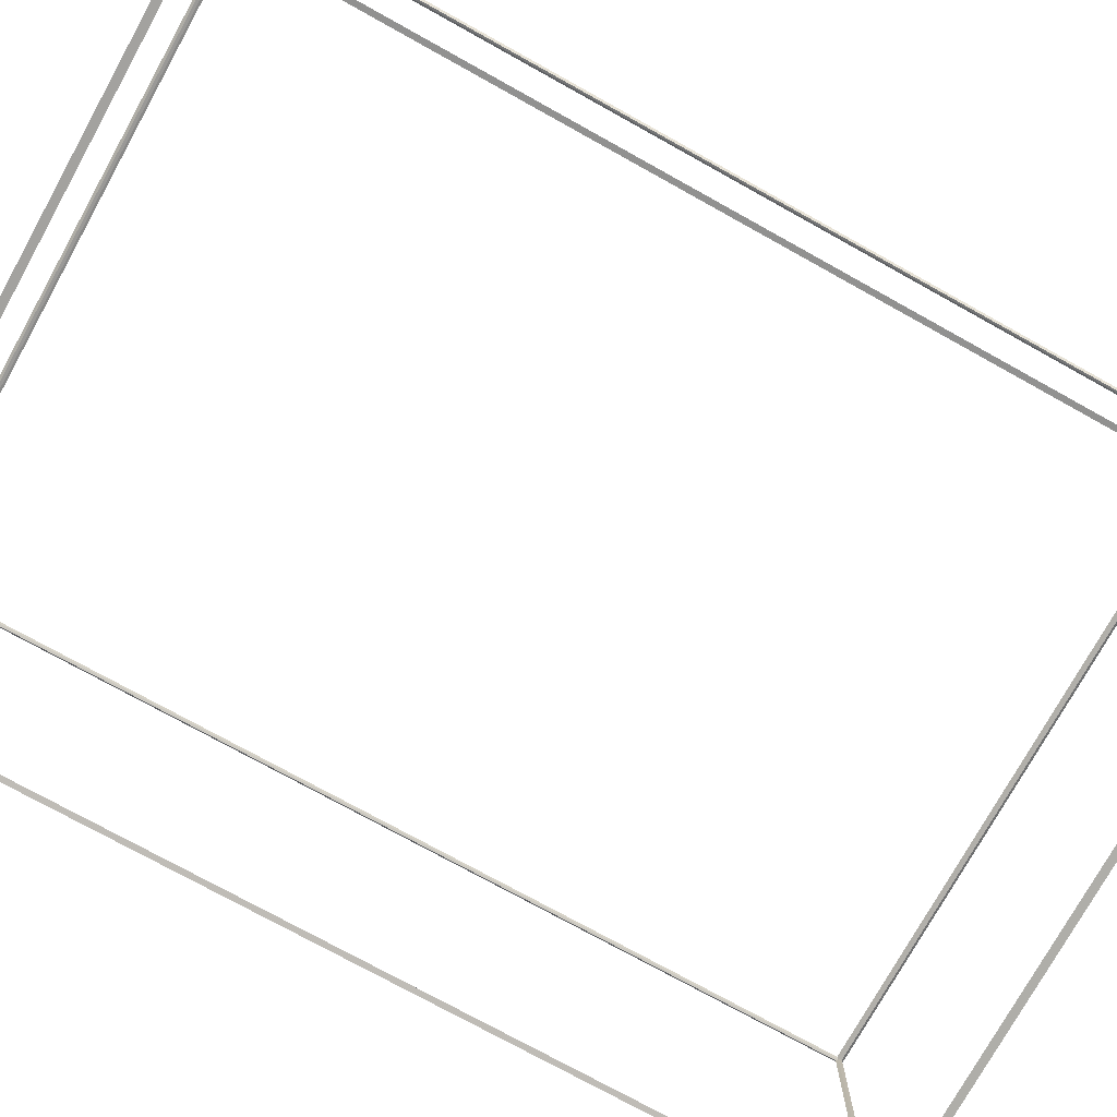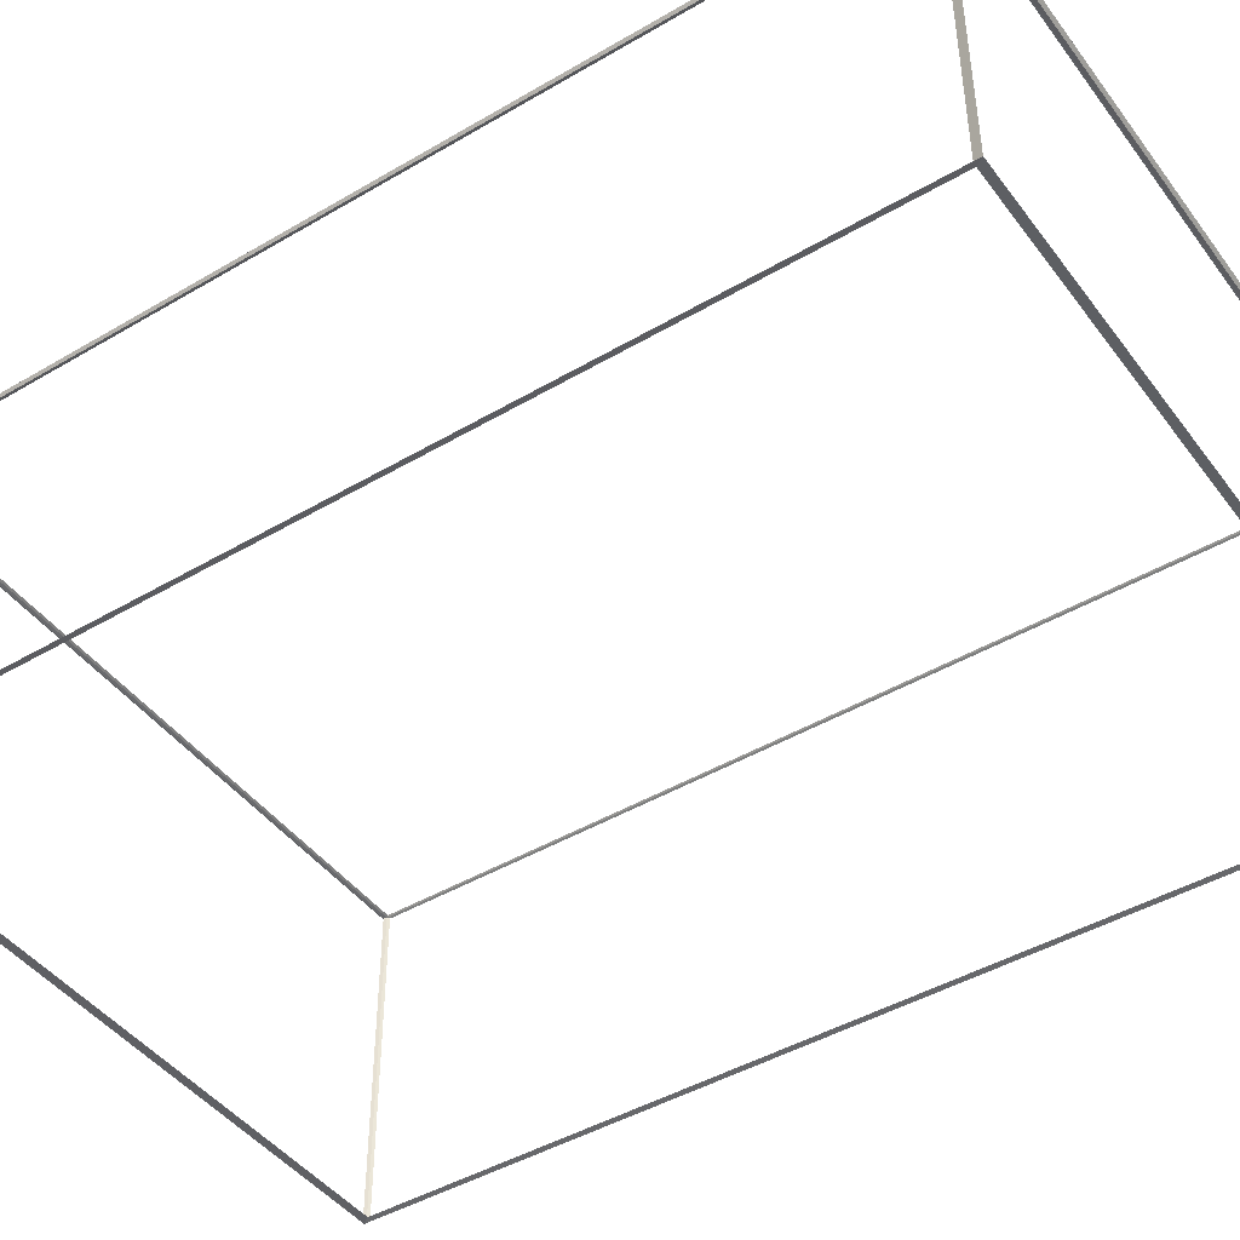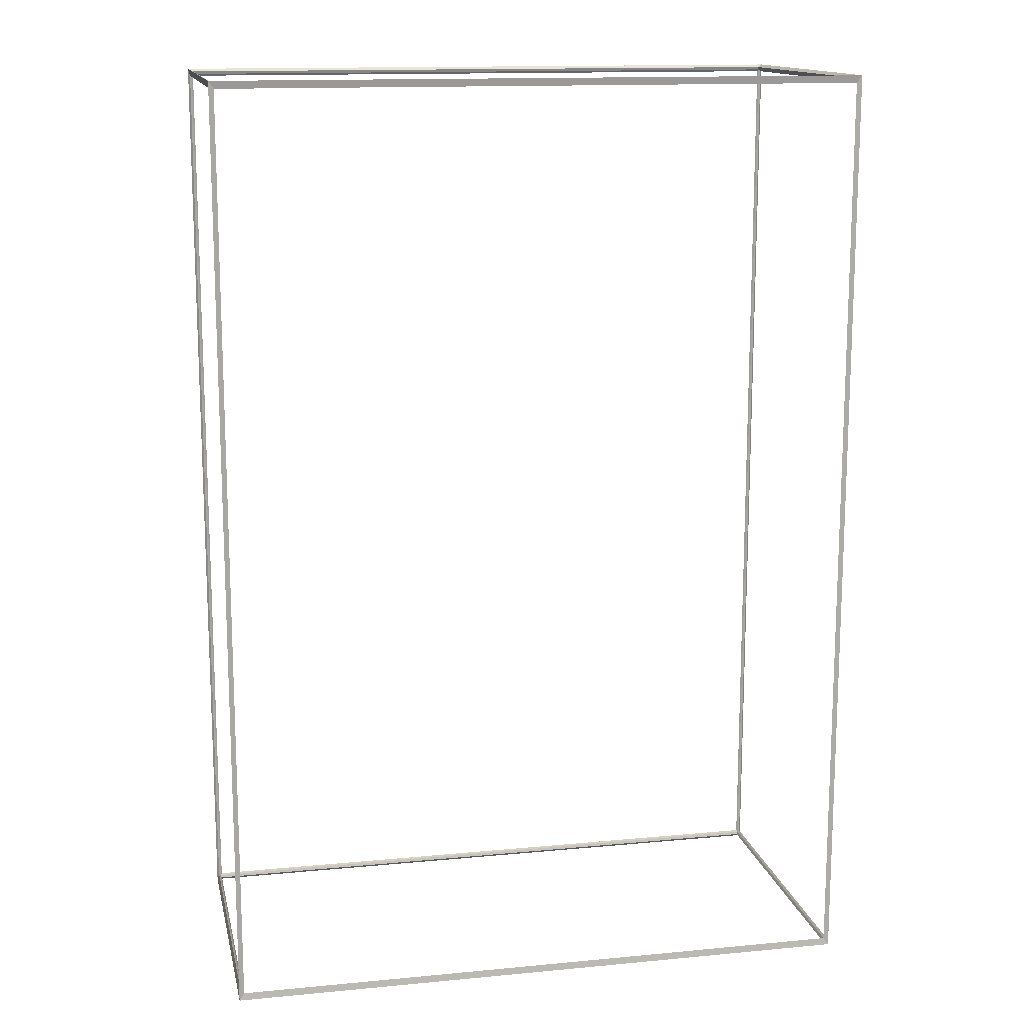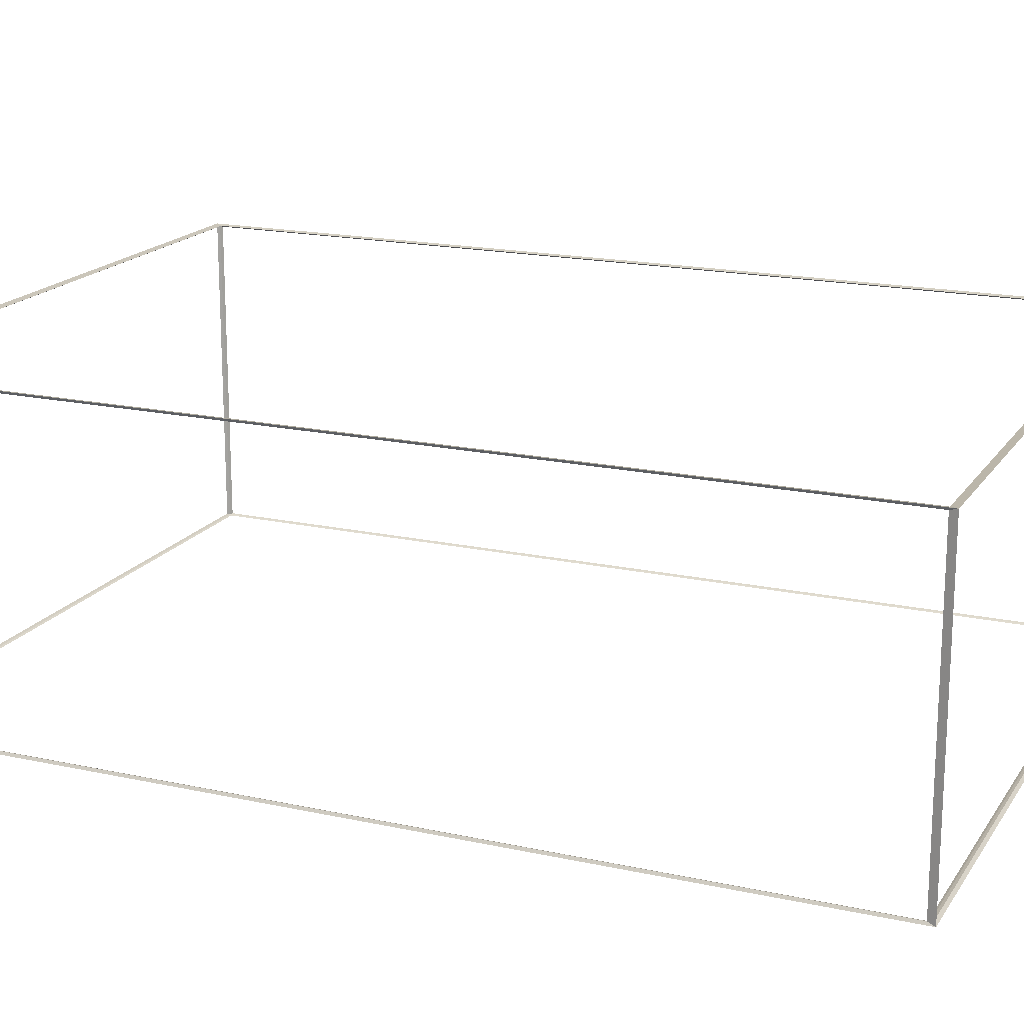
<metadata>
{"format":"obj","ext":"obj","renderer":"f3d","projection":"perspective","resolution":1024,"background":"white","views":[{"elev":-75.5,"azim":61.0,"up":"+Y"},{"elev":-44.8,"azim":-55.7,"up":"+Y"},{"elev":14.0,"azim":168.1,"up":"+Z"},{"elev":17.8,"azim":-66.7,"up":"+Y"}]}
</metadata>
<code>
o Pillow
v -0.6836 0.5869 1.076
v -0.6922 0.5827 1.088
v -0.6836 1.308 1.076
v -0.6922 1.312 1.088
v -0.6836 0.5869 -1.076
v -0.6922 0.5827 -1.088
v -0.6836 1.308 -1.076
v -0.6922 1.312 -1.088
v 0.797 0.5869 1.076
v 0.8056 0.5827 1.088
v 0.797 1.308 1.076
v 0.8056 1.312 1.088
v 0.797 0.5869 -1.076
v 0.8056 0.5827 -1.088
v 0.797 1.308 -1.076
v 0.8056 1.312 -1.088
v -0.6879 0.5884 1.071
v -0.6879 1.306 1.071
v -0.6879 1.306 -1.071
v -0.6879 0.5884 -1.071
v -0.6805 0.5884 -1.082
v -0.6805 1.306 -1.082
v 0.7939 1.306 -1.082
v 0.7939 0.5884 -1.082
v 0.8013 0.5884 -1.071
v 0.8013 1.306 -1.071
v 0.8013 1.306 1.071
v 0.8013 0.5884 1.071
v 0.7939 0.5884 1.082
v 0.7939 1.306 1.082
v -0.6805 1.306 1.082
v -0.6805 0.5884 1.082
v -0.6805 0.5848 -1.071
v 0.7939 0.5848 -1.071
v 0.7939 0.5848 1.071
v -0.6805 0.5848 1.071
v 0.7939 1.31 -1.071
v -0.6805 1.31 -1.071
v -0.6805 1.31 1.071
v 0.7939 1.31 1.071
f 17 18 3 1
f 18 17 2 4
f 18 19 7 3
f 19 18 4 8
f 19 20 5 7
f 20 19 8 6
f 20 17 1 5
f 17 20 6 2
f 21 22 7 5
f 22 21 6 8
f 22 23 15 7
f 23 22 8 16
f 23 24 13 15
f 24 23 16 14
f 24 21 5 13
f 21 24 14 6
f 25 26 15 13
f 26 25 14 16
f 26 27 11 15
f 27 26 16 12
f 27 28 9 11
f 28 27 12 10
f 28 25 13 9
f 25 28 10 14
f 29 30 11 9
f 30 29 10 12
f 30 31 3 11
f 31 30 12 4
f 31 32 1 3
f 32 31 4 2
f 32 29 9 1
f 29 32 2 10
f 33 34 13 5
f 34 33 6 14
f 34 35 9 13
f 35 34 14 10
f 35 36 1 9
f 36 35 10 2
f 36 33 5 1
f 33 36 2 6
f 37 38 7 15
f 38 37 16 8
f 38 39 3 7
f 39 38 8 4
f 39 40 11 3
f 40 39 4 12
f 40 37 15 11
f 37 40 12 16

</code>
